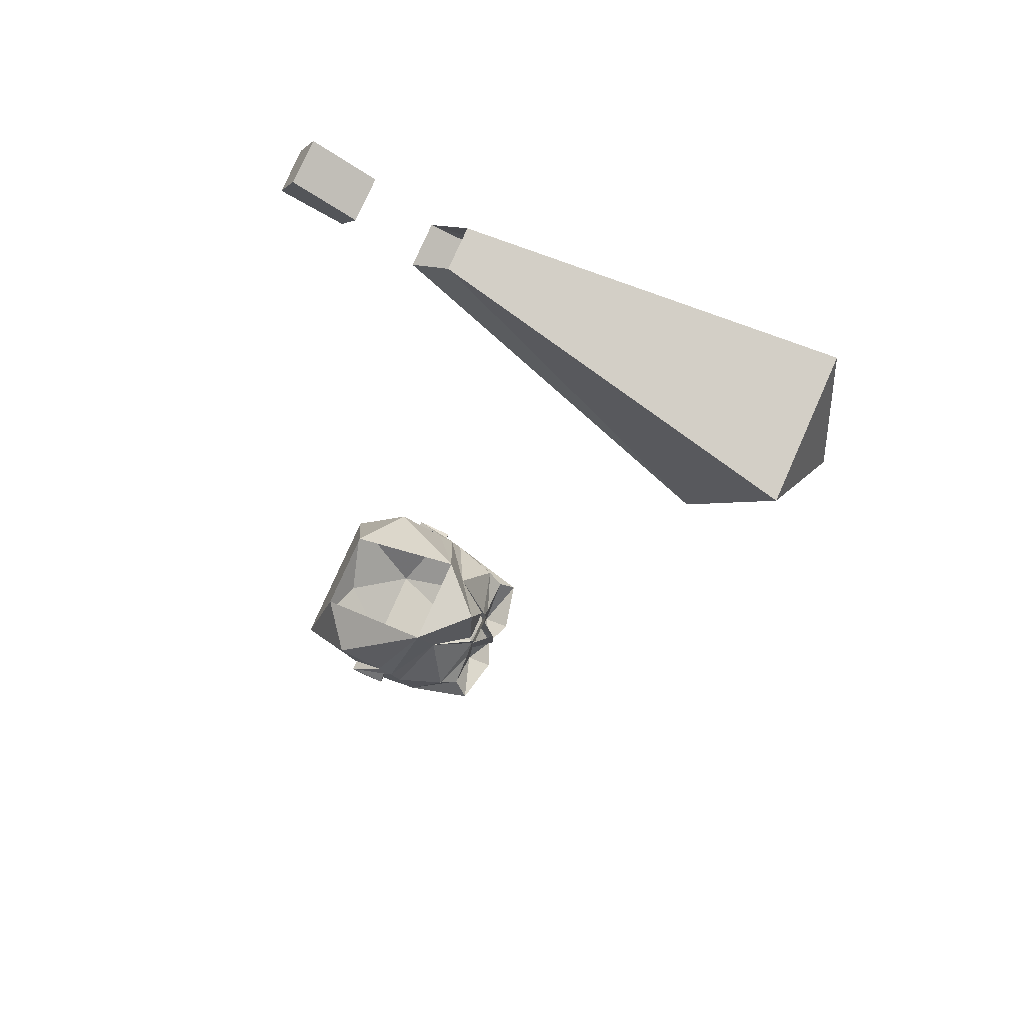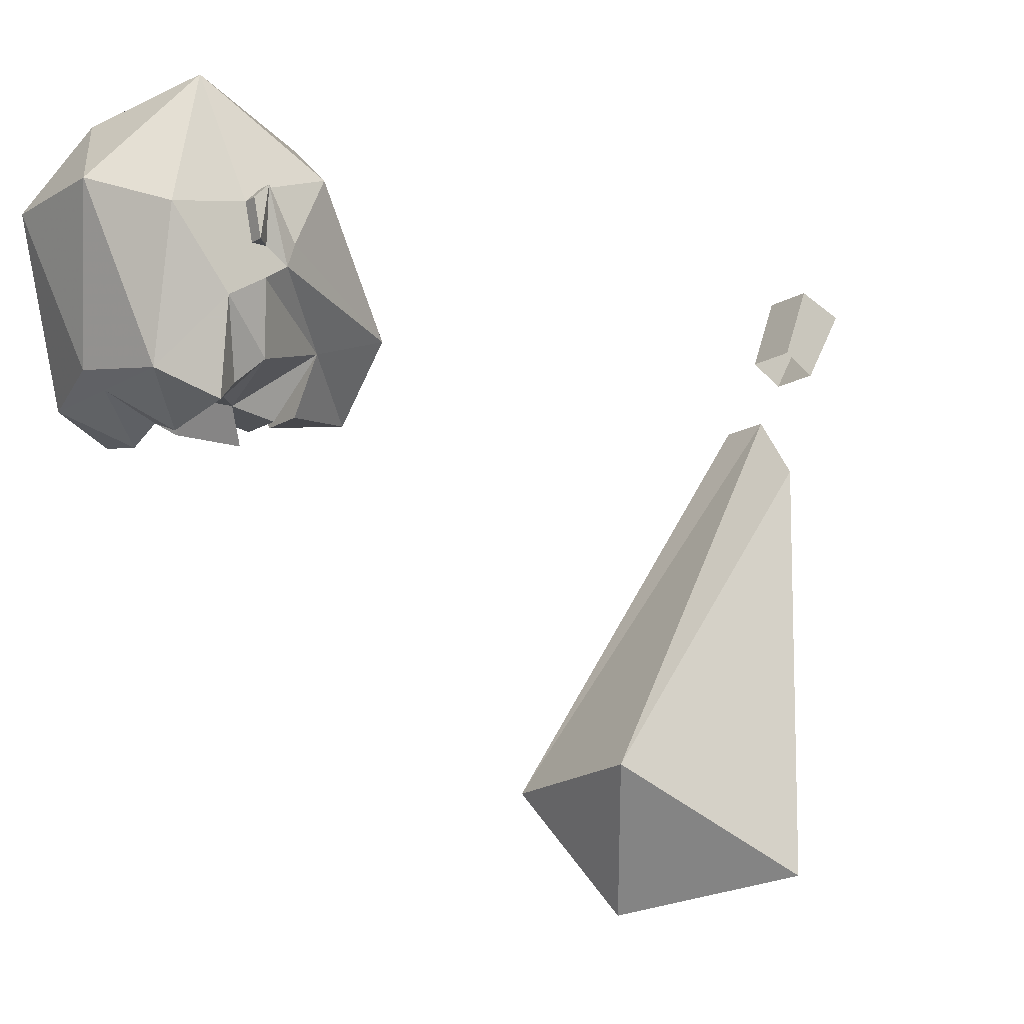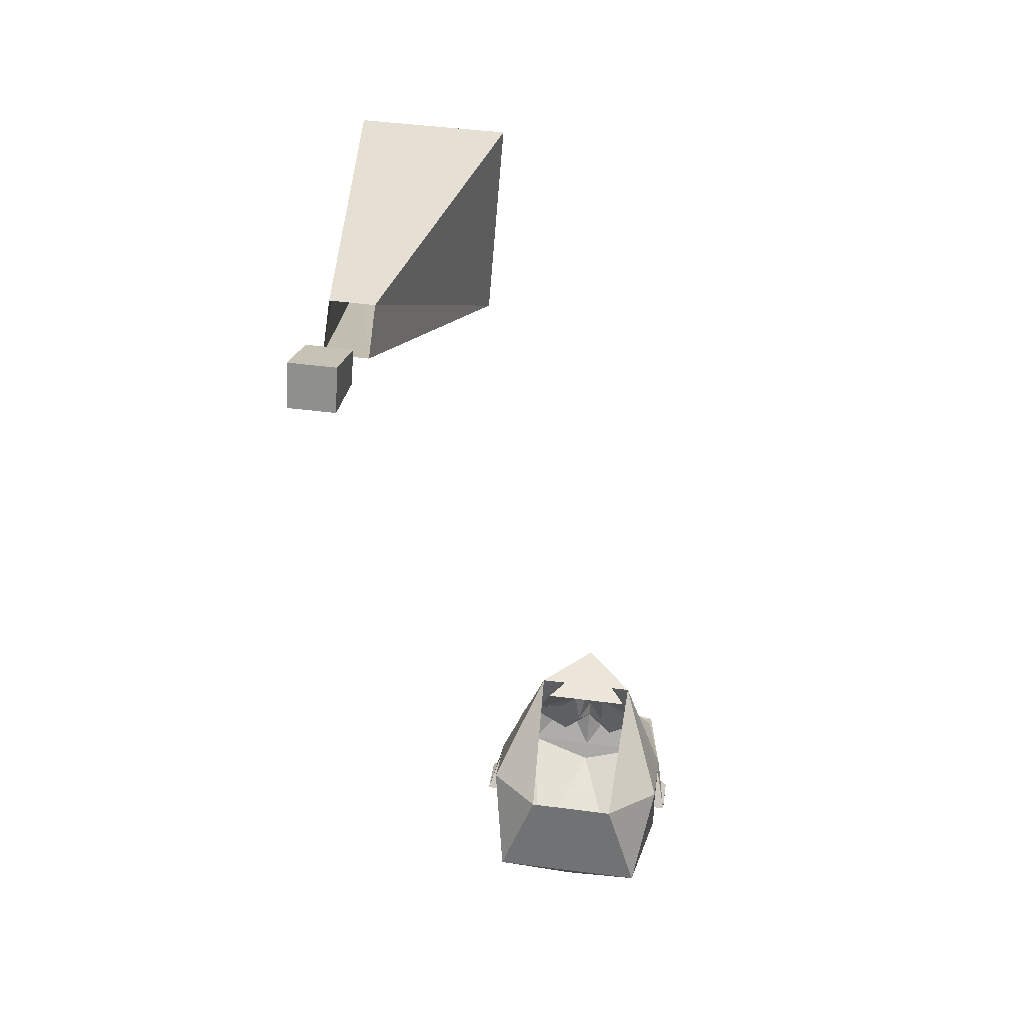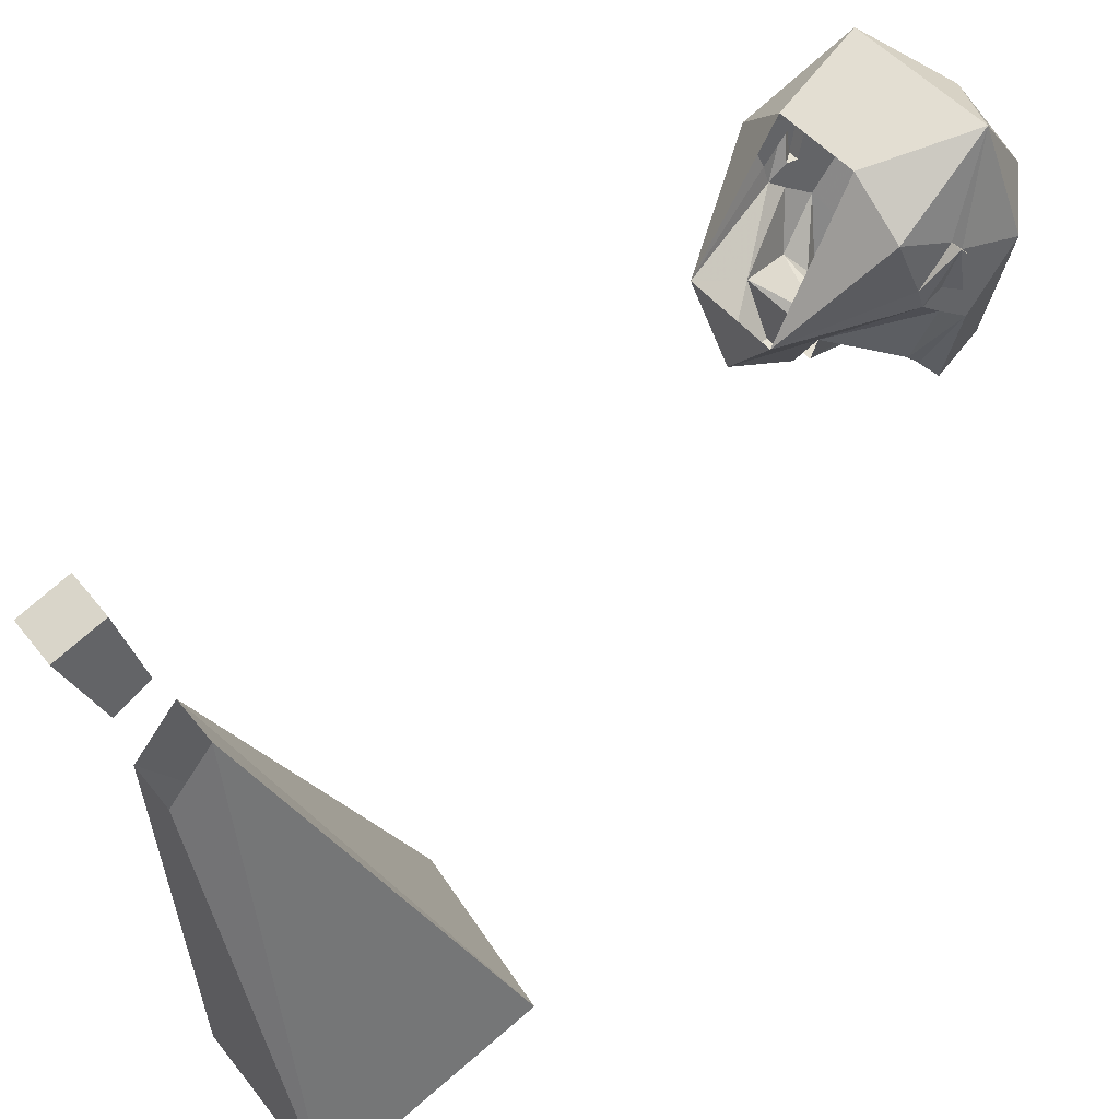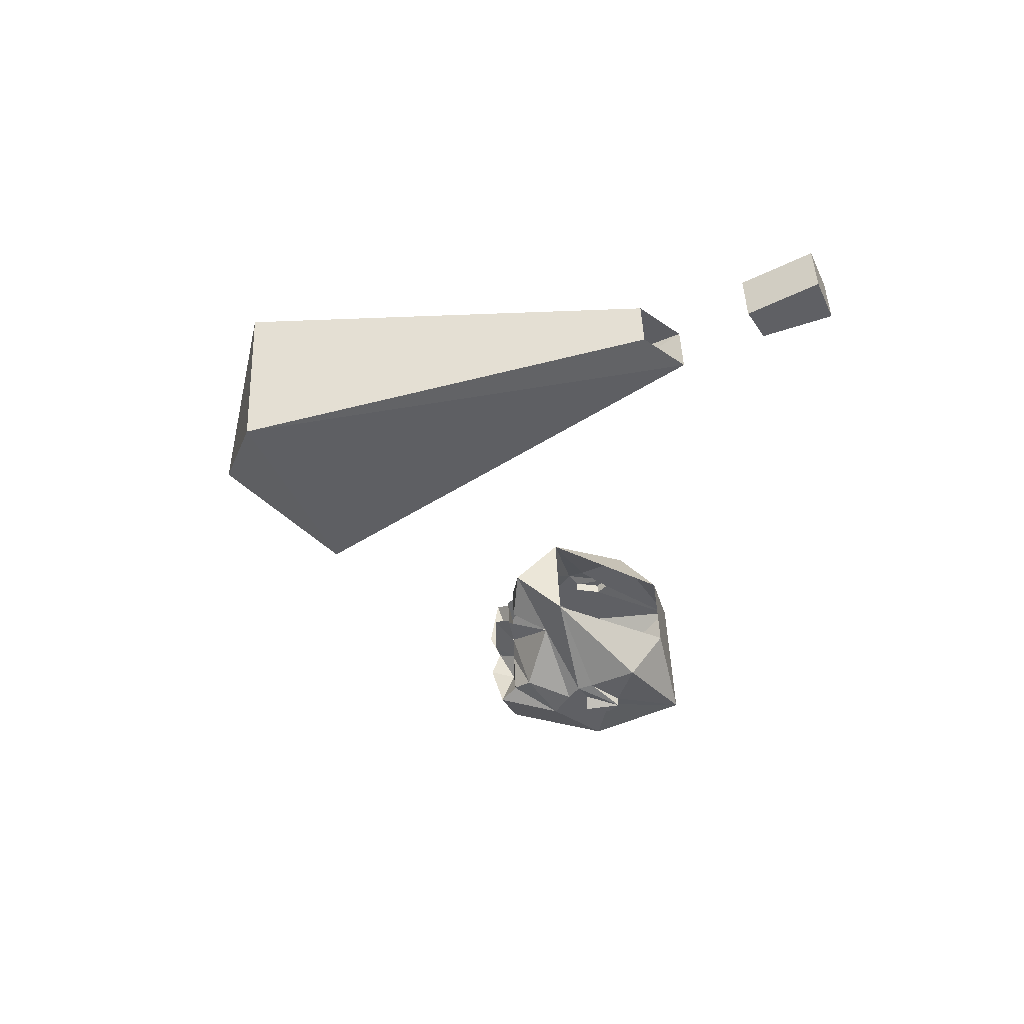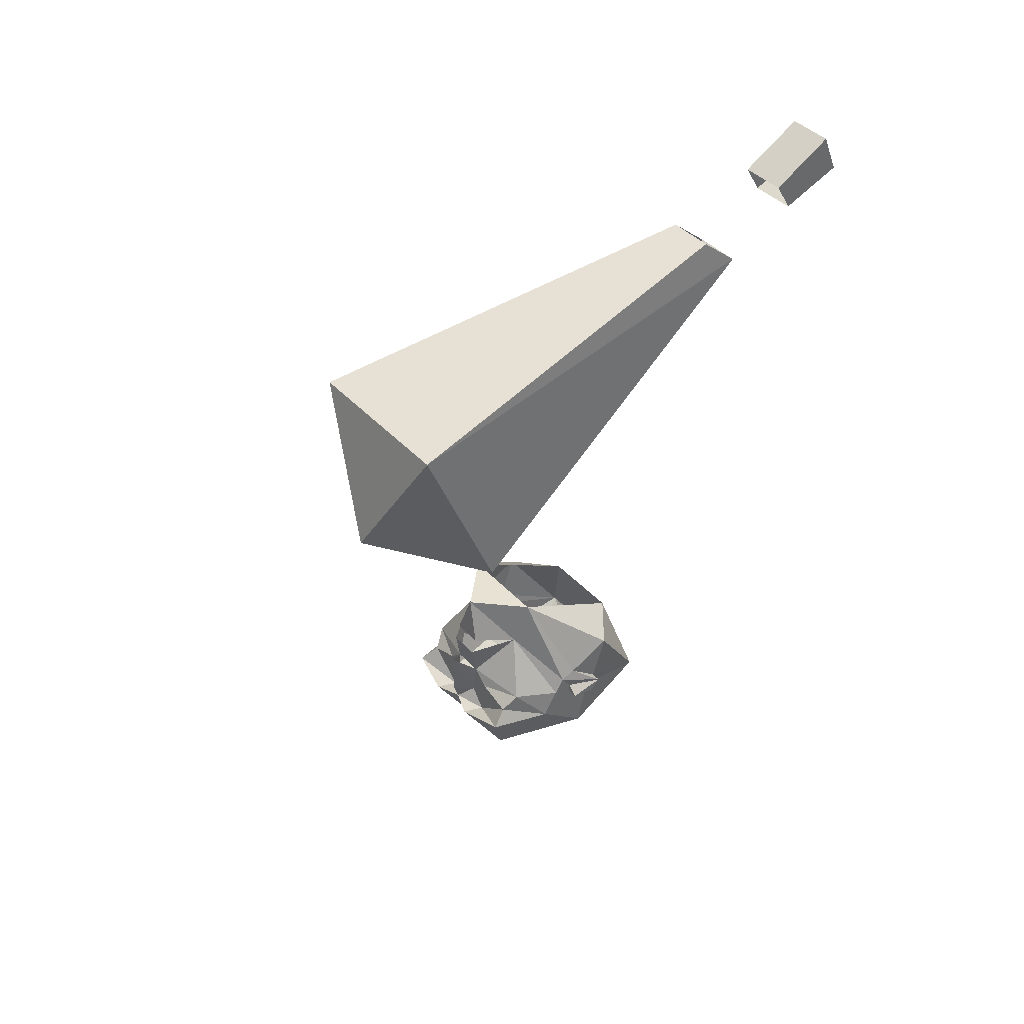
<metadata>
{"format":"obj","ext":"obj","renderer":"f3d","projection":"perspective","resolution":1024,"background":"white","views":[{"elev":77.8,"azim":113.9,"up":"+Y"},{"elev":-13.8,"azim":53.9,"up":"+Z"},{"elev":46.8,"azim":8.4,"up":"+Y"},{"elev":42.5,"azim":-124.1,"up":"+Z"},{"elev":46.2,"azim":-92.4,"up":"+Y"},{"elev":40.9,"azim":-128.1,"up":"+Y"}]}
</metadata>
<code>
v -0.2969 -0.9688 -0.09375
v -0.3594 -0.9688 -0.09375
v -0.3594 -0.9375 -0.007812
v -0.2969 -0.9375 -0.007812
v -0.2969 -0.9297 -0.1172
v -0.2969 -0.8828 -0.03125
v -0.3594 -0.9297 -0.1172
v -0.3594 -0.8828 -0.03125
v -0.2109 -1.312 -0.6641
v -0.2031 -1.055 -0.7734
v -0.2969 -0.9688 -0.25
v -0.2969 -1.016 -0.1953
v -0.4219 -1.297 -0.6719
v -0.3281 -1.227 -0.8203
v -0.4219 -1.055 -0.7734
v -0.3594 -0.9688 -0.25
v -0.3594 -1.016 -0.1953
v -0.01562 -2.023 -0.4062
v -0.03906 -2.039 -0.4062
v -0.1016 -2.008 -0.4062
v -0.04688 -2 -0.4062
v -0.04688 -1.992 -0.4062
v -0.02344 -1.969 -0.4062
v 0 -1.945 -0.4375
v 0 -2.016 -0.4375
v 0 -2.039 -0.4297
v -0.03906 -2.055 -0.4062
v -0.1094 -2.031 -0.4297
v -0.1328 -2.039 -0.3359
v -0.1094 -1.984 -0.3828
v 0.1328 -2.039 -0.3359
v 0.09375 -2.094 -0.4062
v 0.1094 -2.031 -0.4297
v 0.09375 -2.008 -0.4062
v 0.1094 -1.984 -0.3828
v 0.1328 -2 -0.3125
v 0.1328 -2.016 -0.2812
v 0.1328 -2.102 -0.2578
v 0.0625 -2.156 -0.2266
v 0 -2.117 -0.3906
v 0 -2.094 -0.4062
v 0.03906 -2.039 -0.4453
v 0.03906 -2.055 -0.4062
v 0.03906 -2.039 -0.4062
v 0.04688 -2 -0.4062
v 0.04688 -1.992 -0.4062
v 0.02344 -1.969 -0.4062
v 0.0625 -1.898 -0.3516
v 0.1328 -1.977 -0.2969
v 0.1328 -2 -0.2812
v 0.1484 -2.016 -0.2812
v 0.1328 -2.023 -0.2422
v 0.1094 -2.062 -0.1172
v 0 -2.117 -0.1484
v -0.0625 -2.156 -0.2266
v -0.09375 -2.094 -0.4062
v -0.03906 -2.039 -0.4453
v 0.02344 -2.023 -0.4062
v -0.1328 -2.102 -0.2578
v -0.1328 -2.016 -0.2812
v -0.1328 -2 -0.3125
v -0.0625 -1.898 -0.3516
v -0.1328 -2 -0.2812
v -0.1328 -1.977 -0.2969
v -0.07031 -1.828 -0.3281
v 0 -1.828 -0.3984
v -0.02344 -1.898 -0.4062
v 0.02344 -1.898 -0.4062
v 0.07031 -1.828 -0.3281
v 0.1328 -1.969 -0.2734
v 0.1484 -2.008 -0.2266
v 0.1328 -1.938 -0.2031
v 0.0625 -1.93 -0.1484
v 0.1328 -2.008 -0.2266
v -0.0625 -1.93 -0.1484
v -0.1328 -1.938 -0.2031
v -0.1094 -2.062 -0.1172
v -0.1328 -2.008 -0.2266
v -0.1328 -1.969 -0.2734
v -0.1484 -2.008 -0.2266
v -0.1484 -2.023 -0.2422
v -0.1328 -2.023 -0.2422
v -0.1484 -2.016 -0.2812
v 0.1484 -2.023 -0.2422
v -0.02344 -1.922 -0.4141
v 0.02344 -1.922 -0.4141
f 1 2 3
f 1 3 4
f 1 4 5
f 5 4 6
f 5 6 7
f 7 6 8
f 7 8 2
f 2 8 3
f 3 8 4
f 4 8 6
f 9 10 11
f 9 11 12
f 9 12 13
f 9 13 14
f 9 14 10
f 10 14 15
f 10 15 16
f 10 16 11
f 15 13 17
f 15 17 16
f 13 12 17
f 14 13 15
f 18 19 20
f 18 20 21
f 34 44 45
f 44 58 45
f 18 21 22
f 18 26 27
f 18 27 19
f 19 27 20
f 20 27 28
f 20 22 21
f 33 43 34
f 34 43 44
f 34 45 46
f 43 26 58
f 43 58 44
f 45 58 46
f 18 22 23
f 18 23 24
f 18 24 25
f 18 25 26
f 20 28 29
f 20 29 30
f 20 30 22
f 31 32 33
f 31 33 34
f 31 34 35
f 31 35 36
f 31 36 37
f 31 37 38
f 31 38 32
f 32 38 39
f 32 39 40
f 32 40 41
f 32 41 42
f 32 42 33
f 33 42 43
f 34 46 35
f 35 46 47
f 35 47 48
f 35 48 36
f 36 48 49
f 36 49 50
f 36 50 37
f 37 50 50
f 37 50 51
f 37 51 52
f 37 52 38
f 38 52 53
f 38 53 39
f 39 53 54
f 39 54 55
f 39 55 40
f 40 55 56
f 40 56 41
f 41 56 57
f 41 57 26
f 41 26 42
f 42 26 43
f 46 58 47
f 47 58 24
f 24 58 25
f 25 58 26
f 28 56 29
f 29 56 59
f 29 59 60
f 29 60 61
f 29 61 30
f 30 61 62
f 30 62 23
f 30 23 22
f 56 28 57
f 57 28 27
f 57 27 26
f 61 63 64
f 61 64 62
f 49 70 71
f 49 71 50
f 49 50 50
f 72 69 73
f 72 73 53
f 72 53 74
f 72 74 70
f 72 70 69
f 75 65 76
f 75 76 77
f 75 77 53
f 75 53 73
f 78 76 79
f 78 79 80
f 78 80 81
f 78 81 82
f 78 82 77
f 78 77 76
f 79 76 65
f 79 64 80
f 80 64 63
f 80 63 83
f 80 83 81
f 81 83 82
f 82 83 60
f 82 60 59
f 82 59 77
f 77 59 55
f 77 55 54
f 77 54 53
f 51 71 84
f 51 84 52
f 52 84 74
f 52 74 53
f 71 51 50
f 70 74 71
f 71 74 84
f 63 63 64
f 63 63 60
f 63 60 83
f 60 63 61
f 56 55 59
f 62 64 65
f 62 65 66
f 62 66 67
f 48 68 66
f 48 66 69
f 48 69 49
f 49 69 70
f 79 65 64
f 85 86 47
f 85 47 23
f 85 23 62
f 47 86 48
f 65 69 66
f 66 68 67
f 62 67 48
f 48 67 68

</code>
